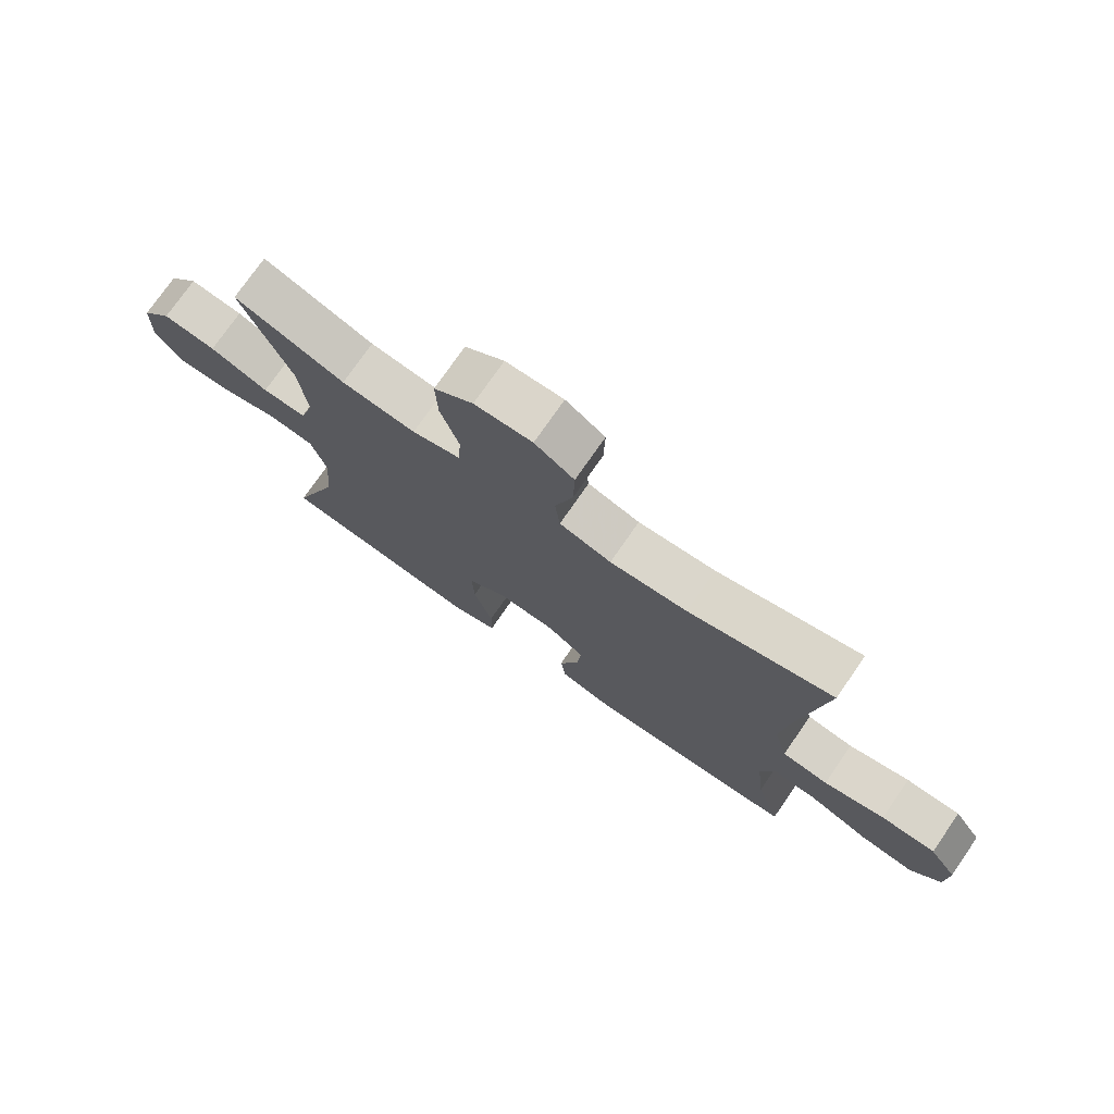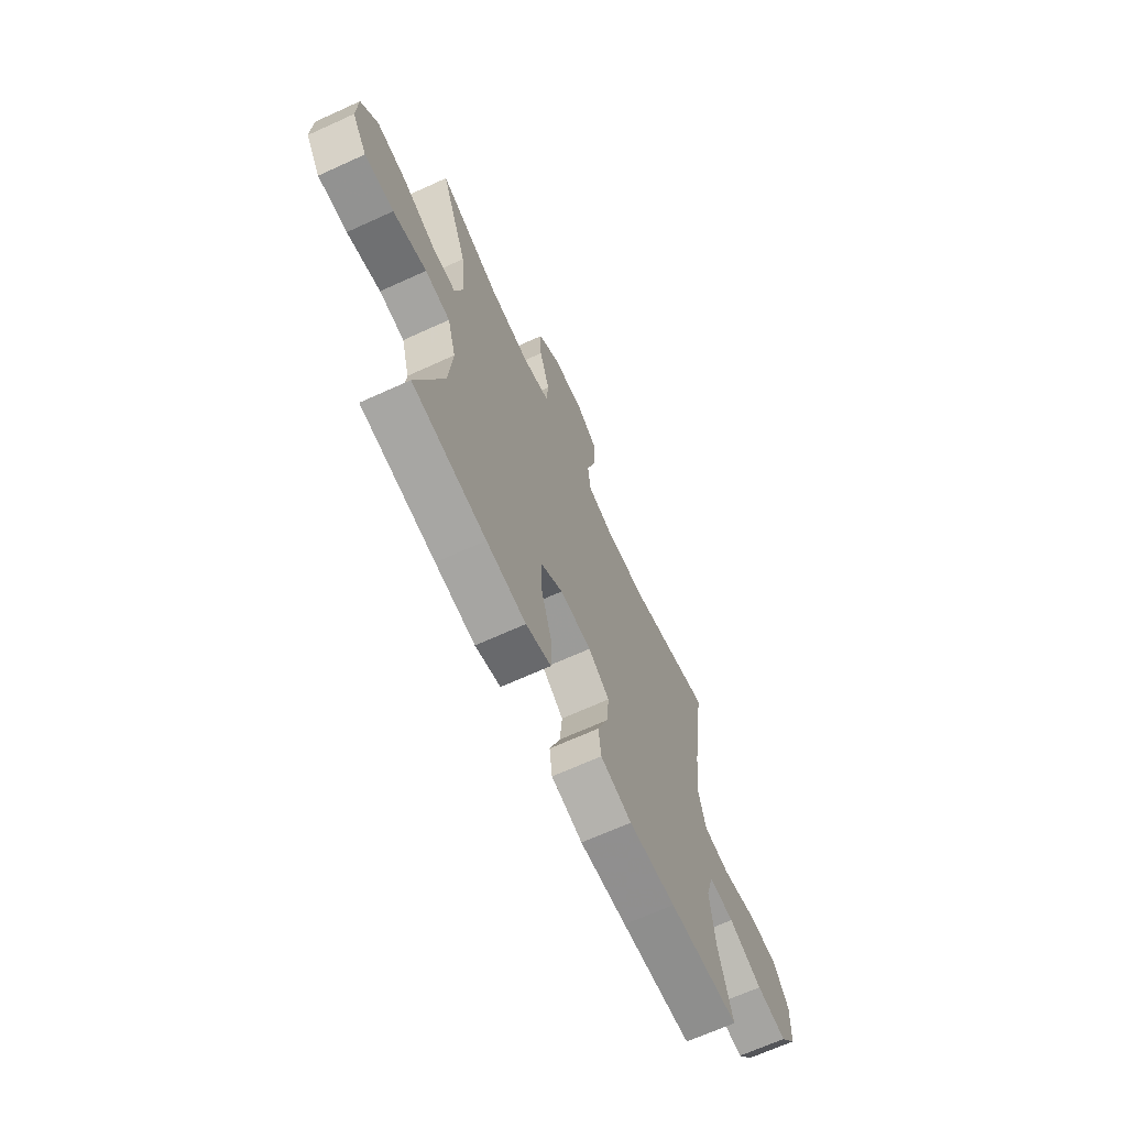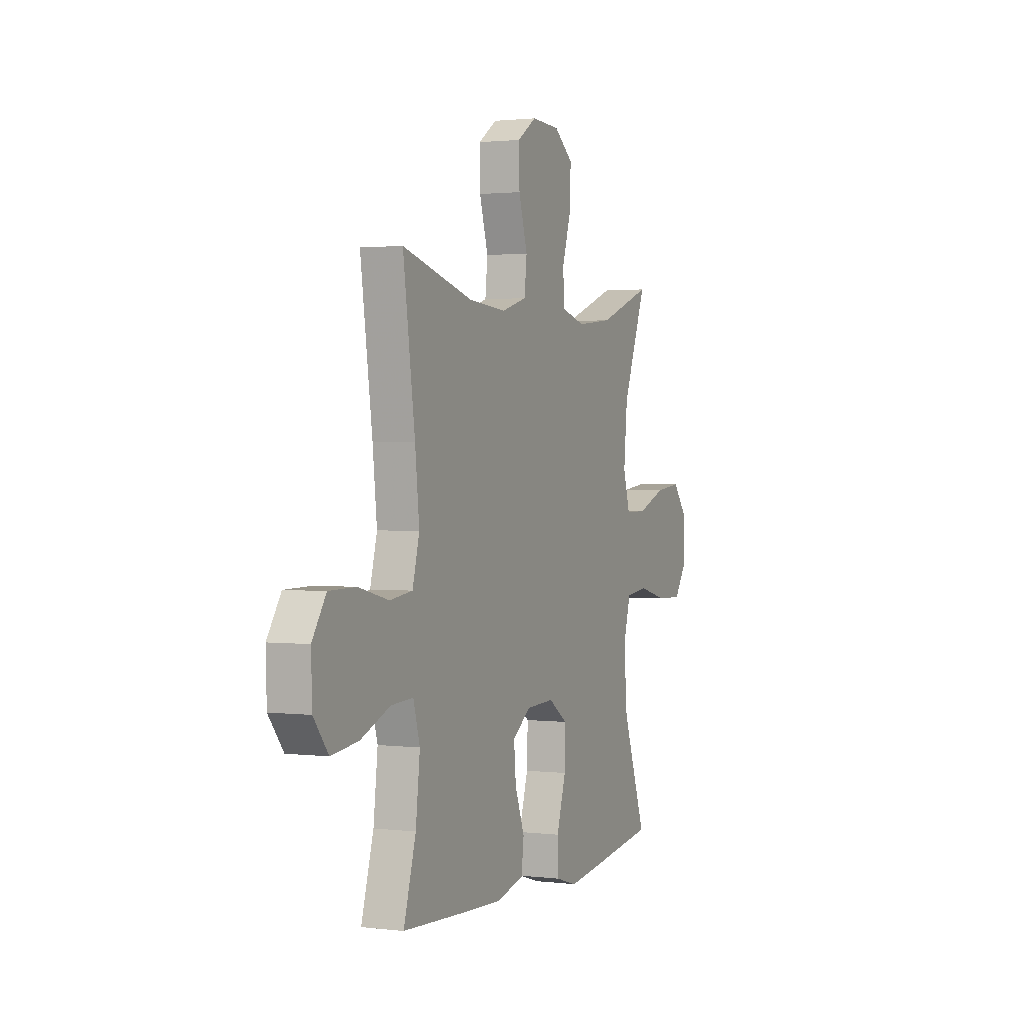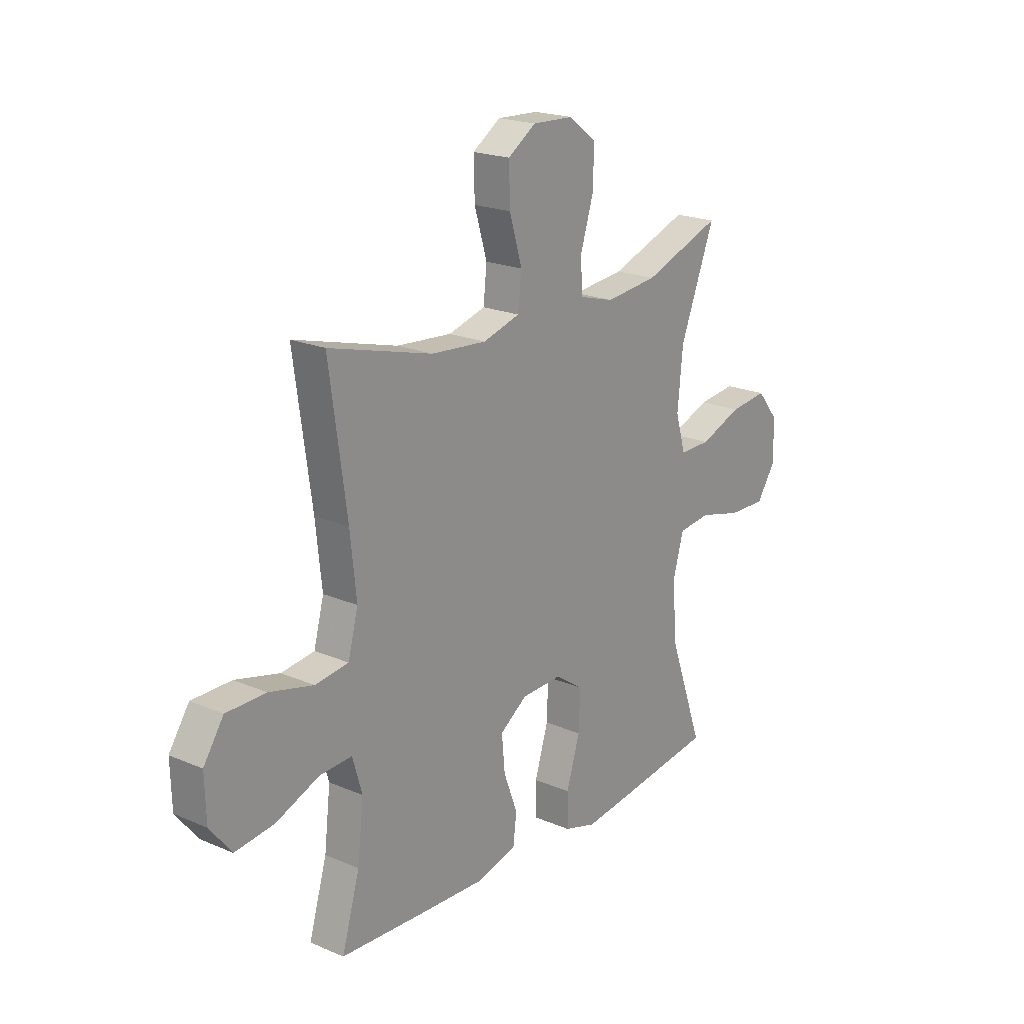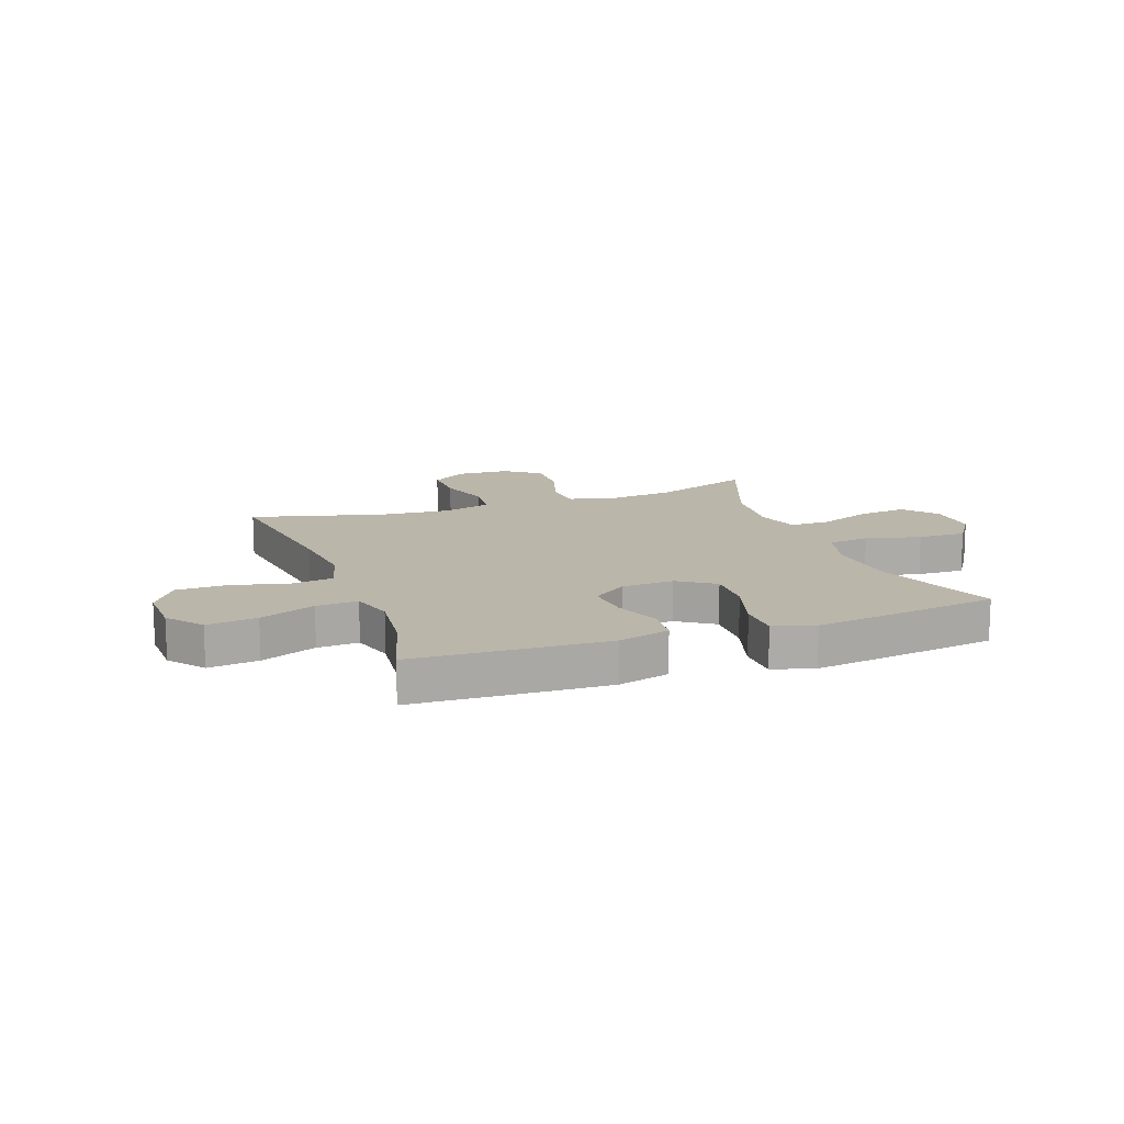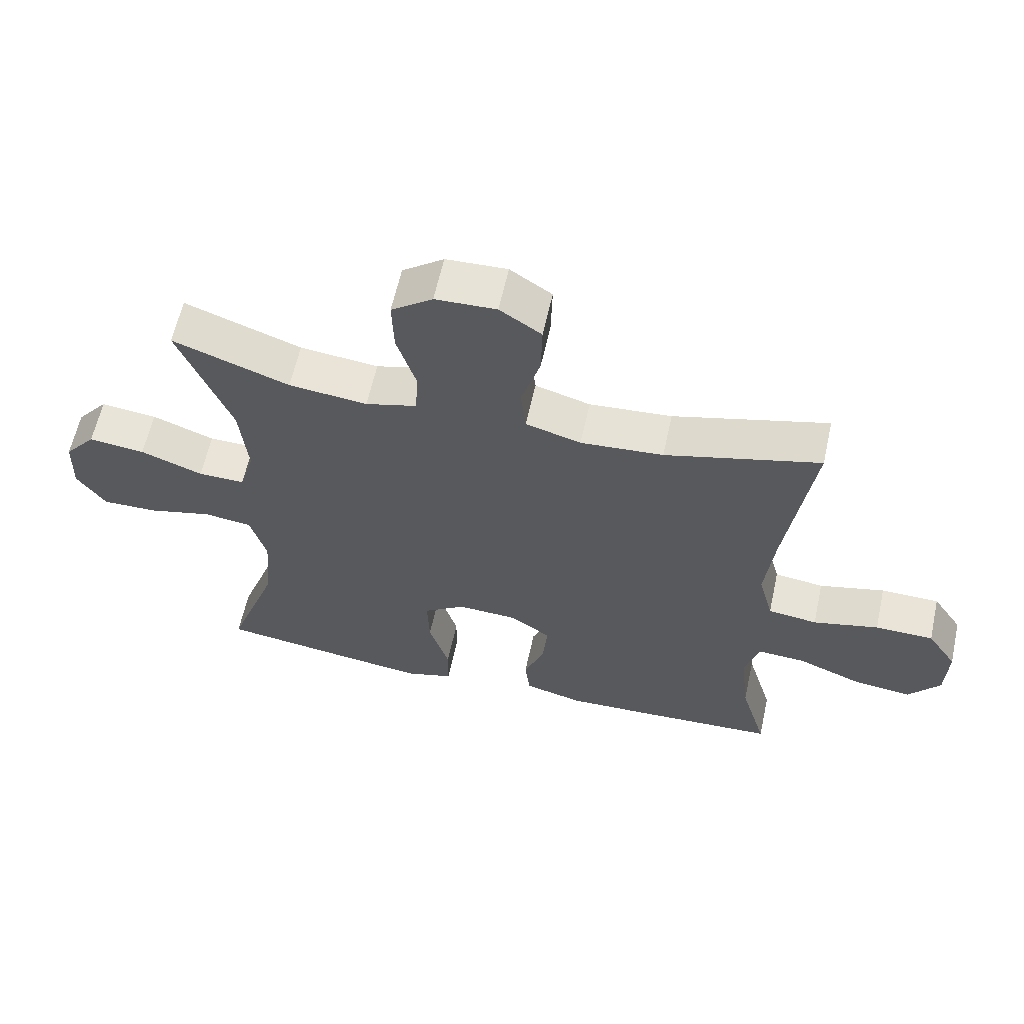
<metadata>
{"format":"obj","ext":"obj","renderer":"f3d","projection":"perspective","resolution":1024,"background":"white","views":[{"elev":75.1,"azim":34.7,"up":"+Z"},{"elev":-67.5,"azim":-65.5,"up":"+Z"},{"elev":1.5,"azim":113.5,"up":"+Z"},{"elev":20.4,"azim":128.0,"up":"+Z"},{"elev":14.1,"azim":160.0,"up":"+Y"},{"elev":61.2,"azim":12.4,"up":"+Z"}]}
</metadata>
<code>
v -0.5 0.07 -0.5
v -0.421 0.07 -0.279
v -0.41 0.07 -0.149
v -0.435 0.07 -0.061
v -0.509 0.07 -0.052
v -0.608 0.07 -0.077
v -0.694 0.07 -0.079
v -0.738 0.07 -0.014
v -0.735 0.07 0.078
v -0.686 0.07 0.138
v -0.599 0.07 0.128
v -0.503 0.07 0.091
v -0.431 0.07 0.09
v -0.408 0.07 0.169
v -0.42 0.07 0.294
v -0.5 0.07 0.5
v -0.32 0.07 0.434
v -0.199 0.07 0.421
v -0.12 0.07 0.443
v -0.115 0.07 0.514
v -0.145 0.07 0.61
v -0.148 0.07 0.696
v -0.084 0.07 0.744
v 0.01 0.07 0.748
v 0.074 0.07 0.705
v 0.072 0.07 0.621
v 0.043 0.07 0.524
v 0.051 0.07 0.451
v 0.136 0.07 0.426
v 0.263 0.07 0.436
v 0.5 0.07 0.5
v 0.46 0.07 0.215
v 0.446 0.07 0.084
v 0.469 0.07 -0.003
v 0.545 0.07 -0.013
v 0.646 0.07 0.012
v 0.736 0.07 0.011
v 0.782 0.07 -0.058
v 0.779 0.07 -0.154
v 0.73 0.07 -0.216
v 0.64 0.07 -0.205
v 0.541 0.07 -0.165
v 0.467 0.07 -0.161
v 0.445 0.07 -0.237
v 0.459 0.07 -0.36
v 0.5 0.07 -0.5
v 0.293 0.07 -0.511
v 0.155 0.07 -0.517
v 0.063 0.07 -0.493
v 0.055 0.07 -0.427
v 0.087 0.07 -0.342
v 0.094 0.07 -0.264
v 0.032 0.07 -0.22
v -0.061 0.07 -0.216
v -0.126 0.07 -0.26
v -0.123 0.07 -0.347
v -0.092 0.07 -0.448
v -0.093 0.07 -0.523
v -0.167 0.07 -0.545
v -0.283 0.07 -0.53
v -0.5 0 -0.5
v -0.421 0 -0.279
v -0.41 0 -0.149
v -0.435 0 -0.061
v -0.509 0 -0.052
v -0.608 0 -0.077
v -0.694 0 -0.079
v -0.738 0 -0.014
v -0.735 0 0.078
v -0.686 0 0.138
v -0.599 0 0.128
v -0.503 0 0.091
v -0.431 0 0.09
v -0.408 0 0.169
v -0.42 0 0.294
v -0.5 0 0.5
v -0.32 0 0.434
v -0.199 0 0.421
v -0.12 0 0.443
v -0.115 0 0.514
v -0.145 0 0.61
v -0.148 0 0.696
v -0.084 0 0.744
v 0.01 0 0.748
v 0.074 0 0.705
v 0.072 0 0.621
v 0.043 0 0.524
v 0.051 0 0.451
v 0.136 0 0.426
v 0.263 0 0.436
v 0.5 0 0.5
v 0.46 0 0.215
v 0.446 0 0.084
v 0.469 0 -0.003
v 0.545 0 -0.013
v 0.646 0 0.012
v 0.736 0 0.011
v 0.782 0 -0.058
v 0.779 0 -0.154
v 0.73 0 -0.216
v 0.64 0 -0.205
v 0.541 0 -0.165
v 0.467 0 -0.161
v 0.445 0 -0.237
v 0.459 0 -0.36
v 0.5 0 -0.5
v 0.293 0 -0.511
v 0.155 0 -0.517
v 0.063 0 -0.493
v 0.055 0 -0.427
v 0.087 0 -0.342
v 0.094 0 -0.264
v 0.032 0 -0.22
v -0.061 0 -0.216
v -0.126 0 -0.26
v -0.123 0 -0.347
v -0.092 0 -0.448
v -0.093 0 -0.523
v -0.167 0 -0.545
v -0.283 0 -0.53
f 60 1 2
f 59 60 2
f 58 59 2
f 57 58 2
f 56 57 2
f 55 56 2 3
f 54 55 3 4
f 53 54 4
f 49 50 51
f 48 49 51
f 47 48 51
f 46 47 51
f 45 46 51
f 44 45 51 52
f 43 44 52 53
f 40 41 42
f 39 40 42
f 38 39 42
f 37 38 42
f 36 37 42
f 35 36 42
f 34 35 42 43
f 43 53 4
f 34 43 4
f 33 34 4
f 30 31 32
f 33 4 5
f 32 33 5
f 30 32 5
f 29 30 5
f 25 26 27
f 24 25 27
f 23 24 27
f 22 23 27
f 21 22 27
f 20 21 27
f 19 20 27 28
f 28 29 5
f 19 28 5
f 18 19 5
f 15 16 17
f 14 15 17 18
f 10 11 12
f 9 10 12
f 8 9 12
f 7 8 12
f 6 7 12
f 5 6 12
f 5 12 13
f 18 5 13
f 13 14 18
f 62 61 120
f 62 120 119
f 62 119 118
f 62 118 117
f 62 117 116
f 63 62 116 115
f 64 63 115 114
f 64 114 113
f 111 110 109
f 111 109 108
f 111 108 107
f 111 107 106
f 111 106 105
f 112 111 105 104
f 113 112 104 103
f 102 101 100
f 102 100 99
f 102 99 98
f 102 98 97
f 102 97 96
f 102 96 95
f 103 102 95 94
f 64 113 103
f 64 103 94
f 64 94 93
f 92 91 90
f 65 64 93
f 65 93 92
f 65 92 90
f 65 90 89
f 87 86 85
f 87 85 84
f 87 84 83
f 87 83 82
f 87 82 81
f 87 81 80
f 88 87 80 79
f 65 89 88
f 65 88 79
f 65 79 78
f 77 76 75
f 78 77 75 74
f 72 71 70
f 72 70 69
f 72 69 68
f 72 68 67
f 72 67 66
f 72 66 65
f 73 72 65
f 73 65 78
f 78 74 73
f 1 61 62 2
f 2 62 63 3
f 3 63 64 4
f 4 64 65 5
f 5 65 66 6
f 6 66 67 7
f 7 67 68 8
f 8 68 69 9
f 9 69 70 10
f 10 70 71 11
f 11 71 72 12
f 12 72 73 13
f 13 73 74 14
f 14 74 75 15
f 15 75 76 16
f 16 76 77 17
f 17 77 78 18
f 18 78 79 19
f 19 79 80 20
f 20 80 81 21
f 21 81 82 22
f 22 82 83 23
f 23 83 84 24
f 24 84 85 25
f 25 85 86 26
f 26 86 87 27
f 27 87 88 28
f 28 88 89 29
f 29 89 90 30
f 30 90 91 31
f 31 91 92 32
f 32 92 93 33
f 33 93 94 34
f 34 94 95 35
f 35 95 96 36
f 36 96 97 37
f 37 97 98 38
f 38 98 99 39
f 39 99 100 40
f 40 100 101 41
f 41 101 102 42
f 42 102 103 43
f 43 103 104 44
f 44 104 105 45
f 45 105 106 46
f 46 106 107 47
f 47 107 108 48
f 48 108 109 49
f 49 109 110 50
f 50 110 111 51
f 51 111 112 52
f 52 112 113 53
f 53 113 114 54
f 54 114 115 55
f 55 115 116 56
f 56 116 117 57
f 57 117 118 58
f 58 118 119 59
f 59 119 120 60
f 60 120 61 1

</code>
